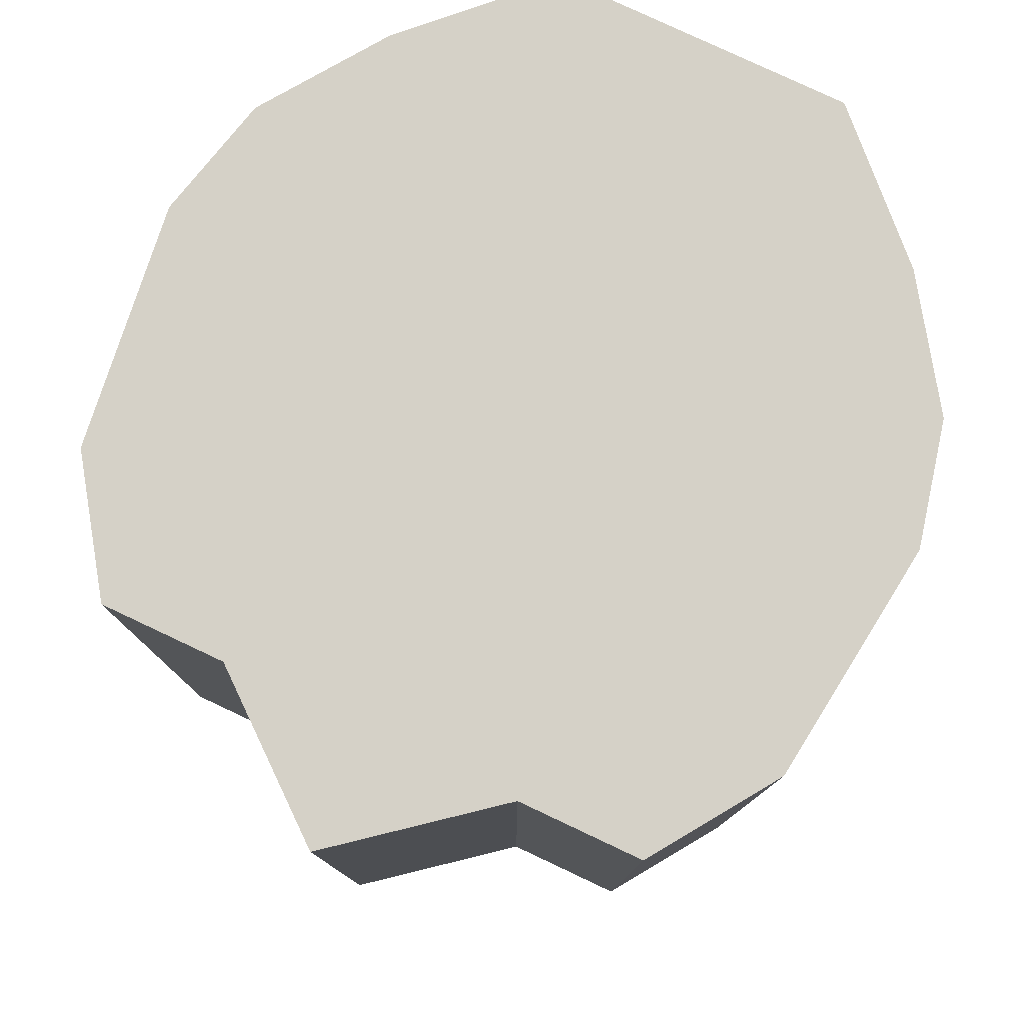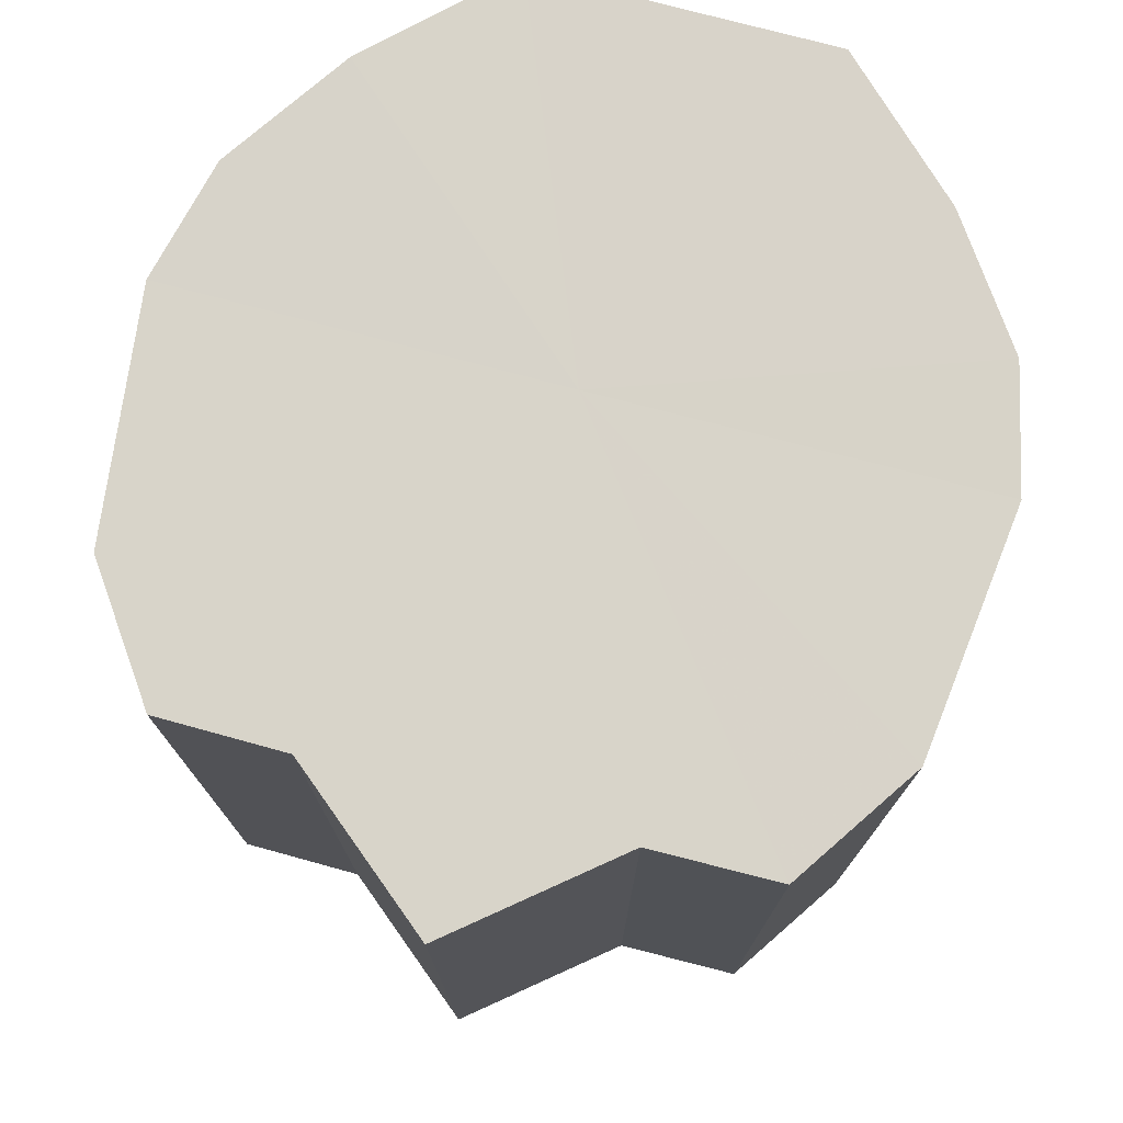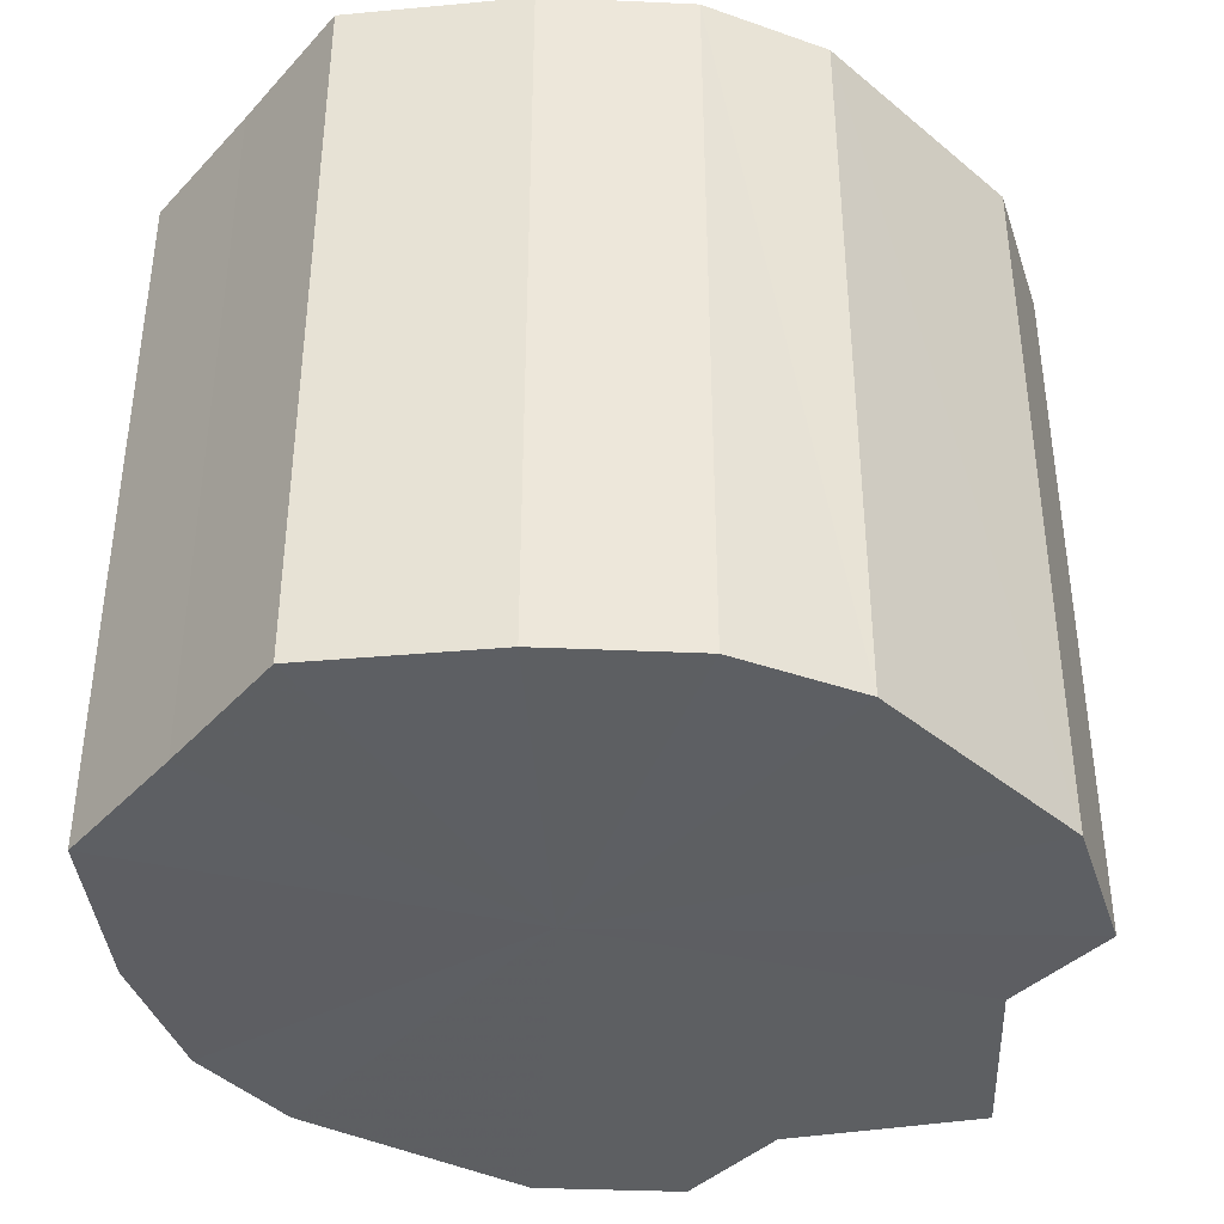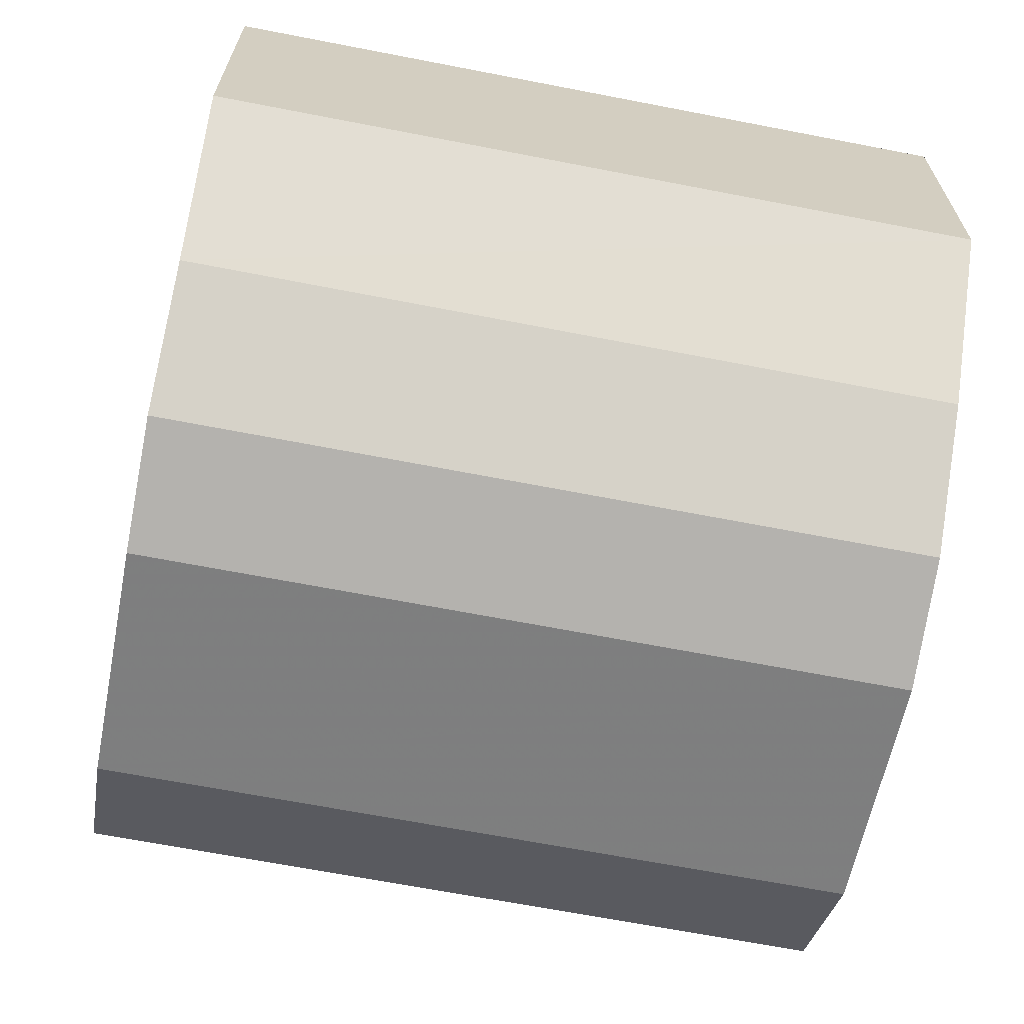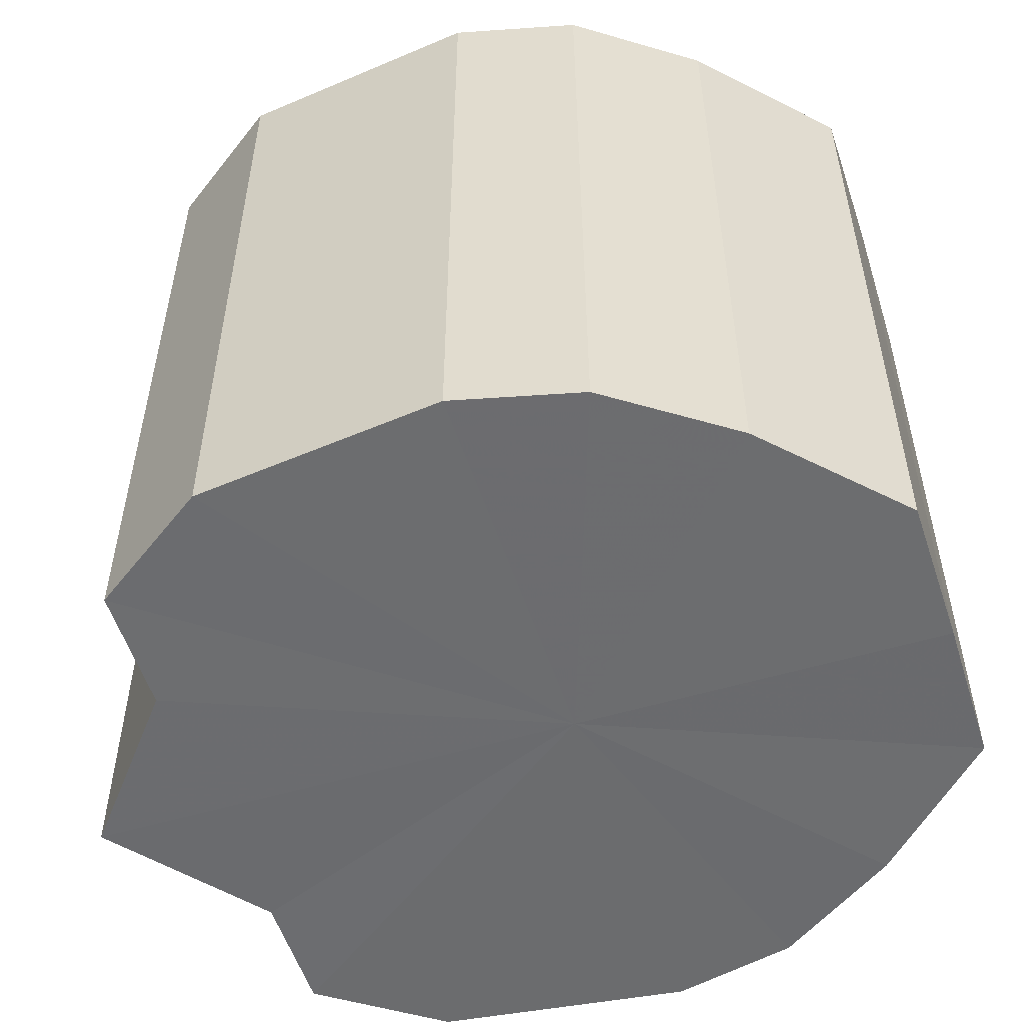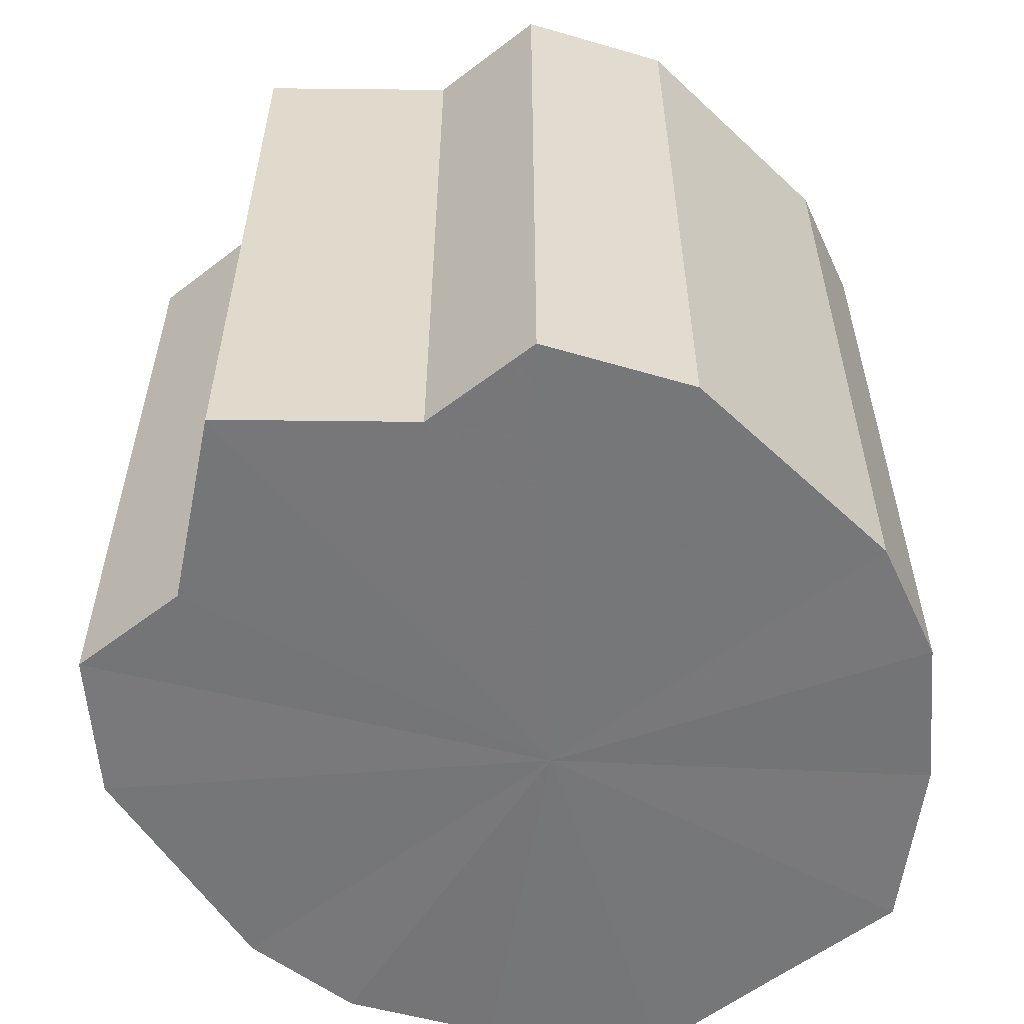
<metadata>
{"format":"obj","ext":"obj","renderer":"f3d","projection":"perspective","resolution":1024,"background":"white","views":[{"elev":79.1,"azim":-64.8,"up":"+Y"},{"elev":75.7,"azim":-75.1,"up":"+Y"},{"elev":-39.6,"azim":141.8,"up":"+Y"},{"elev":-66.5,"azim":79.0,"up":"+Z"},{"elev":-53.7,"azim":17.7,"up":"+Y"},{"elev":-57.1,"azim":-51.2,"up":"+Y"}]}
</metadata>
<code>
o 21602
v 2232 1872 7.04
v 2232 1872 7.042
v 2232 1872 7.04
v 2232 1872 7.049
v 2232 1872 7.042
v 2232 1872 7.042
v 2232 1872 7.042
v 2232 1872 7.06
v 2232 1872 7.049
v 2232 1872 7.049
v 2232 1872 7.049
v 2232 1872 7.072
v 2232 1872 7.06
v 2232 1872 7.06
v 2232 1872 7.06
v 2232 1872 7.084
v 2232 1872 7.072
v 2232 1872 7.072
v 2232 1872 7.072
v 2232 1872 7.094
v 2232 1872 7.084
v 2232 1872 7.084
v 2232 1872 7.084
v 2232 1872 7.101
v 2232 1872 7.094
v 2232 1872 7.094
v 2232 1872 7.094
v 2232 1872 7.103
v 2232 1872 7.101
v 2232 1872 7.101
v 2232 1872 7.101
v 2232 1872 7.103
v 2232 1872 7.04
v 2232 1872 7.042
v 2232 1872 7.042
v 2232 1872 7.049
v 2232 1872 7.049
v 2232 1872 7.042
v 2232 1872 7.04
v 2232 1872 7.049
v 2232 1872 7.042
v 2232 1872 7.06
v 2232 1872 7.06
v 2232 1872 7.06
v 2232 1872 7.049
v 2232 1872 7.072
v 2232 1872 7.06
v 2232 1872 7.072
v 2232 1872 7.072
v 2232 1872 7.084
v 2232 1872 7.072
v 2232 1872 7.094
v 2232 1872 7.084
v 2232 1872 7.084
v 2232 1872 7.084
v 2232 1872 7.101
v 2232 1872 7.094
v 2232 1872 7.103
v 2232 1872 7.101
v 2232 1872 7.094
v 2232 1872 7.094
v 2232 1872 7.101
v 2232 1872 7.103
v 2232 1872 7.101
v 2232 1872 7.072
v 2232 1872 7.042
v 2232 1872 7.04
v 2232 1872 7.049
v 2232 1872 7.042
v 2232 1872 7.06
v 2232 1872 7.049
v 2232 1872 7.072
v 2232 1872 7.06
v 2232 1872 7.084
v 2232 1872 7.072
v 2232 1872 7.094
v 2232 1872 7.084
v 2232 1872 7.101
v 2232 1872 7.094
v 2232 1872 7.103
v 2232 1872 7.101
v 2232 1872 7.072
v 2232 1872 7.04
v 2232 1872 7.042
v 2232 1872 7.042
v 2232 1872 7.049
v 2232 1872 7.049
v 2232 1872 7.06
v 2232 1872 7.06
v 2232 1872 7.072
v 2232 1872 7.072
v 2232 1872 7.084
v 2232 1872 7.084
v 2232 1872 7.094
v 2232 1872 7.094
v 2232 1872 7.101
v 2232 1872 7.101
v 2232 1872 7.103
f 1 2 3
f 2 4 5
f 6 1 7
f 4 8 9
f 10 6 11
f 8 12 13
f 14 10 15
f 12 16 17
f 18 14 19
f 16 20 21
f 22 18 23
f 20 24 25
f 26 22 27
f 24 28 29
f 30 26 31
f 28 30 32
f 33 34 35
f 35 36 37
f 38 39 33
f 40 41 38
f 37 42 43
f 44 45 40
f 46 47 44
f 43 48 49
f 50 51 46
f 52 53 50
f 49 54 55
f 56 57 52
f 58 59 56
f 55 60 61
f 62 63 58
f 61 64 62
f 65 66 67
f 65 68 66
f 65 67 69
f 65 70 68
f 65 69 71
f 65 72 70
f 65 71 73
f 65 74 72
f 65 73 75
f 65 76 74
f 65 75 77
f 65 78 76
f 65 77 79
f 65 80 78
f 65 79 81
f 65 81 80
f 82 83 84
f 82 85 83
f 82 84 86
f 82 87 85
f 82 86 88
f 82 89 87
f 82 88 90
f 82 91 89
f 82 90 92
f 82 93 91
f 82 92 94
f 82 95 93
f 82 94 96
f 82 97 95
f 82 96 98
f 82 98 97

</code>
